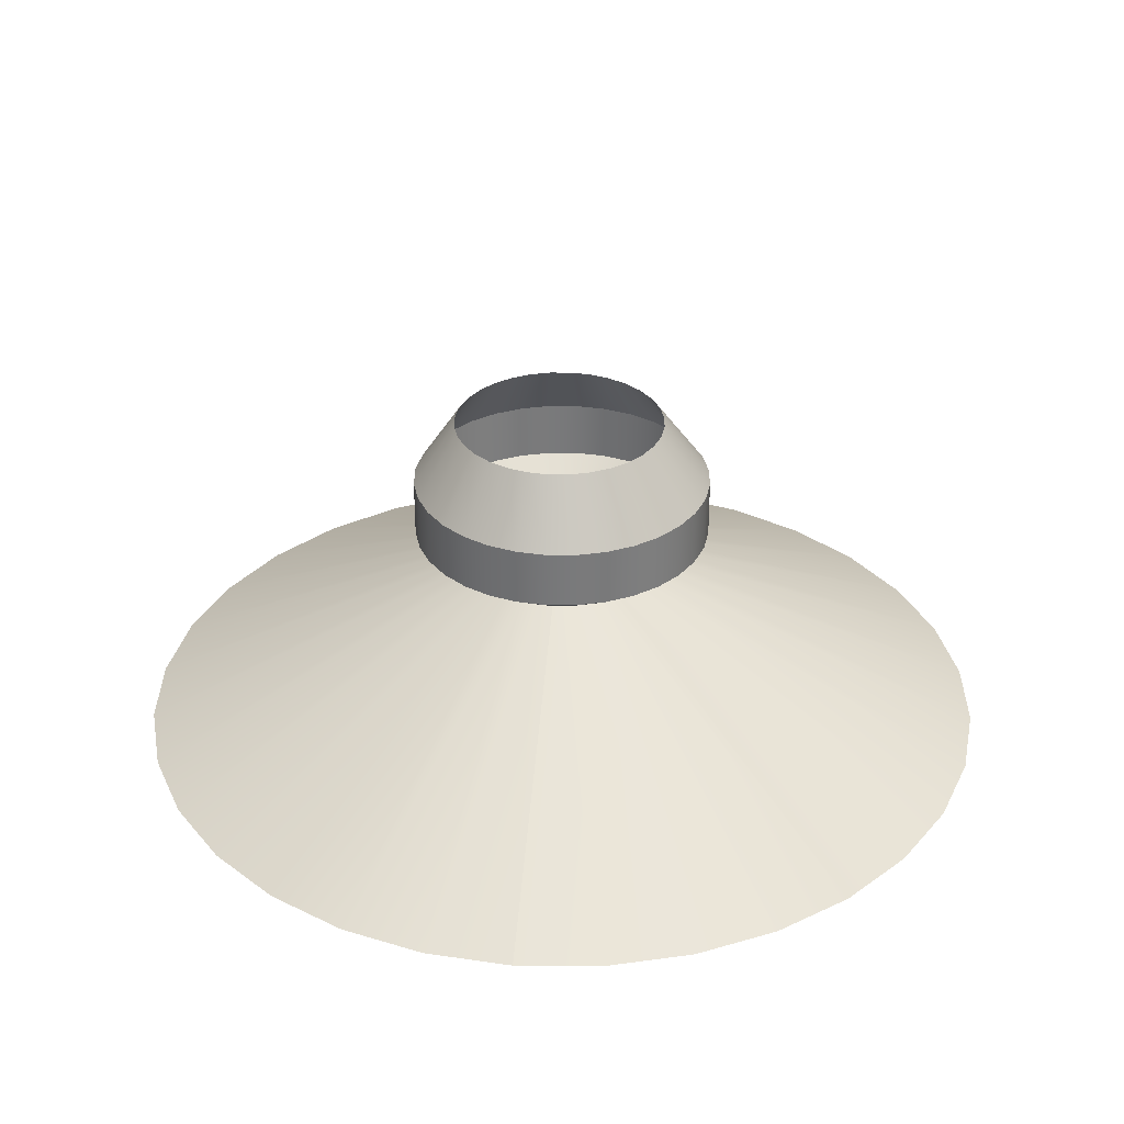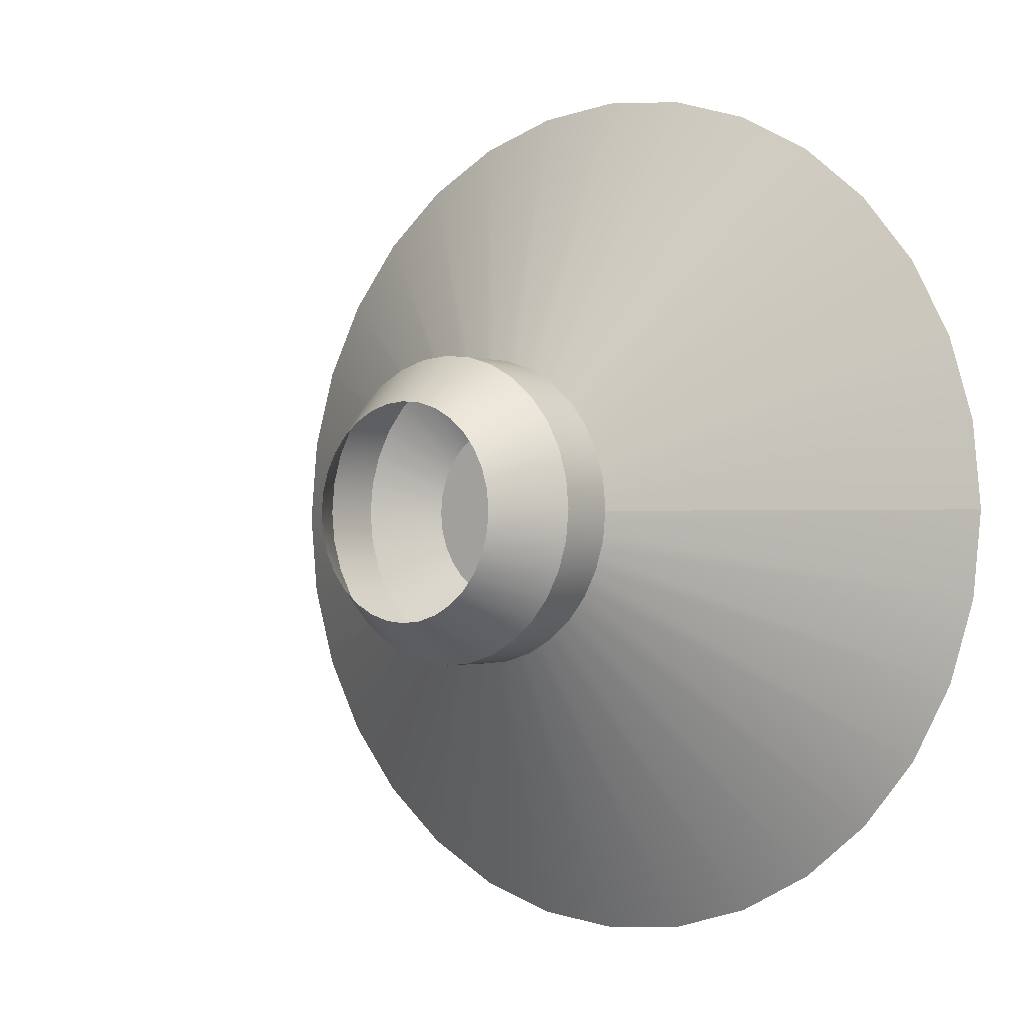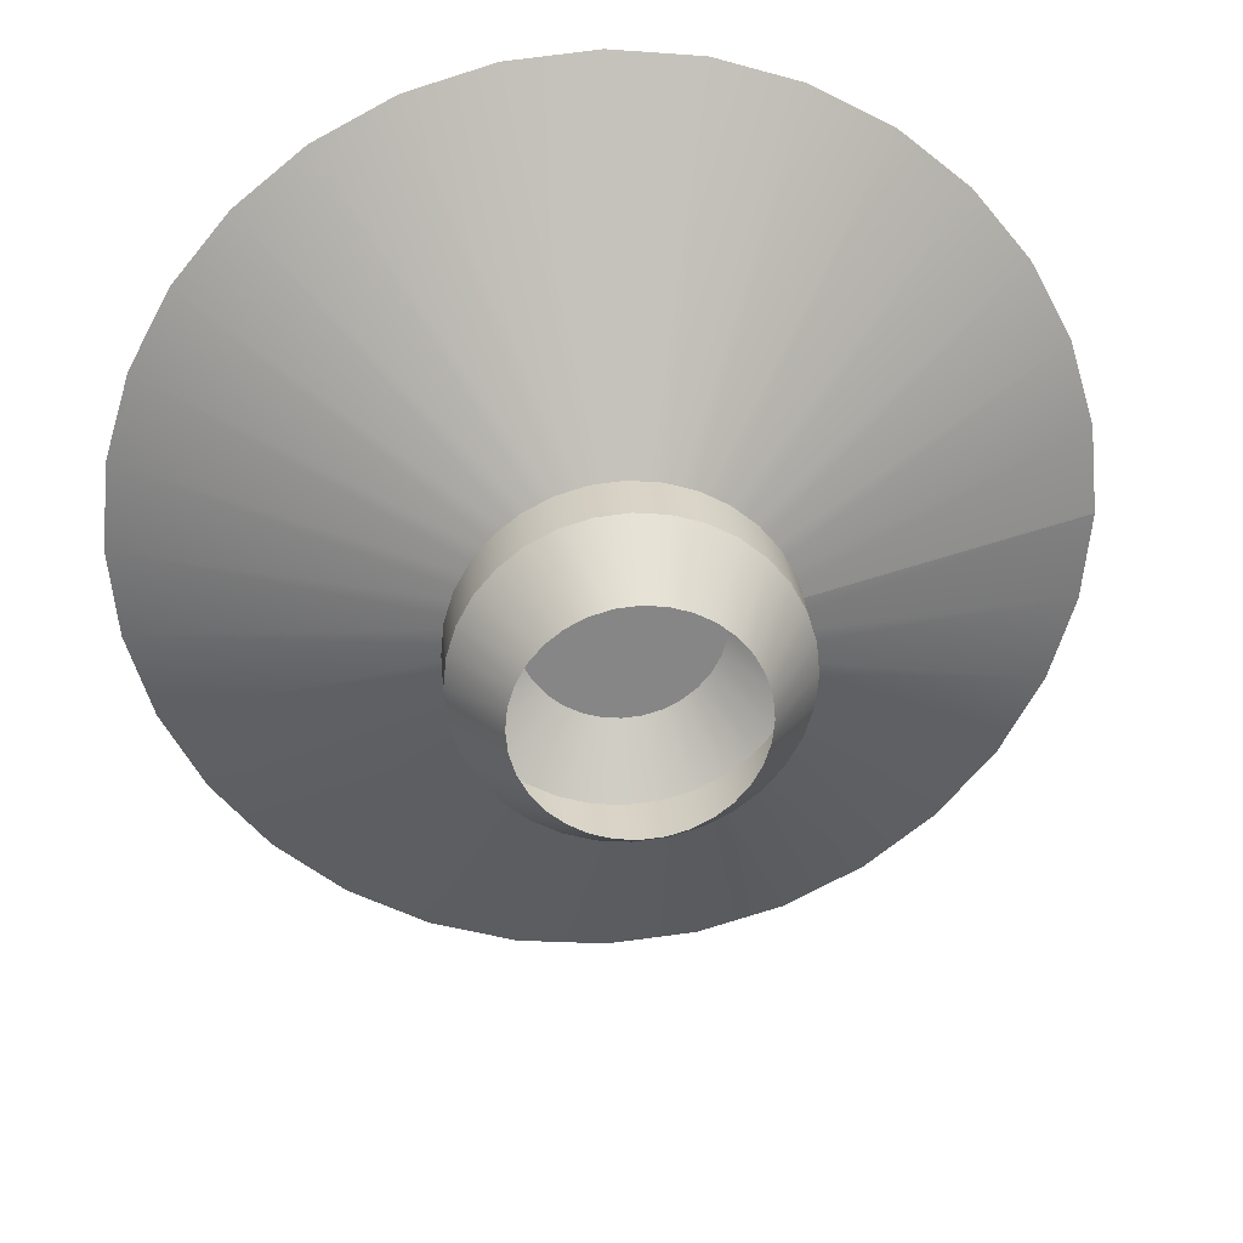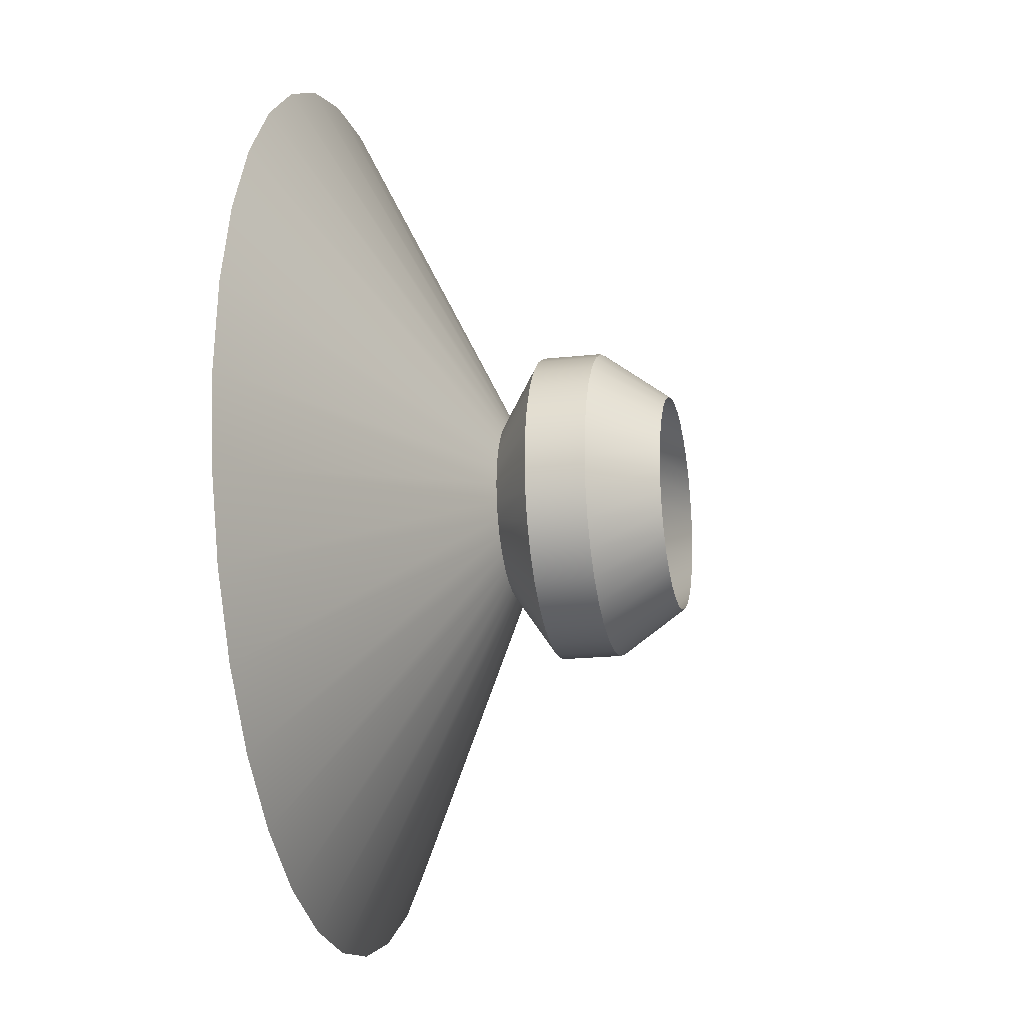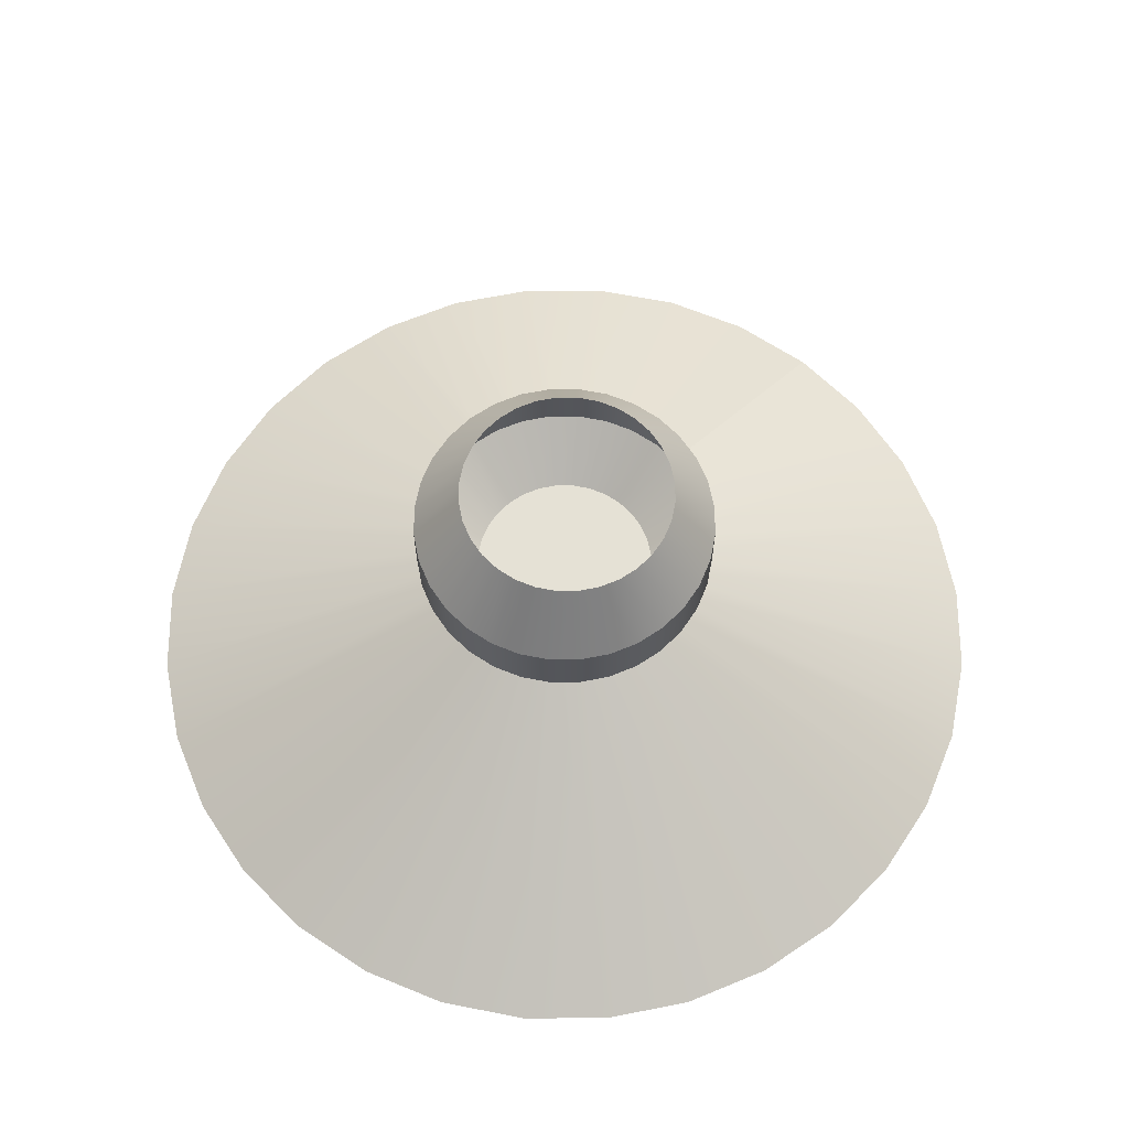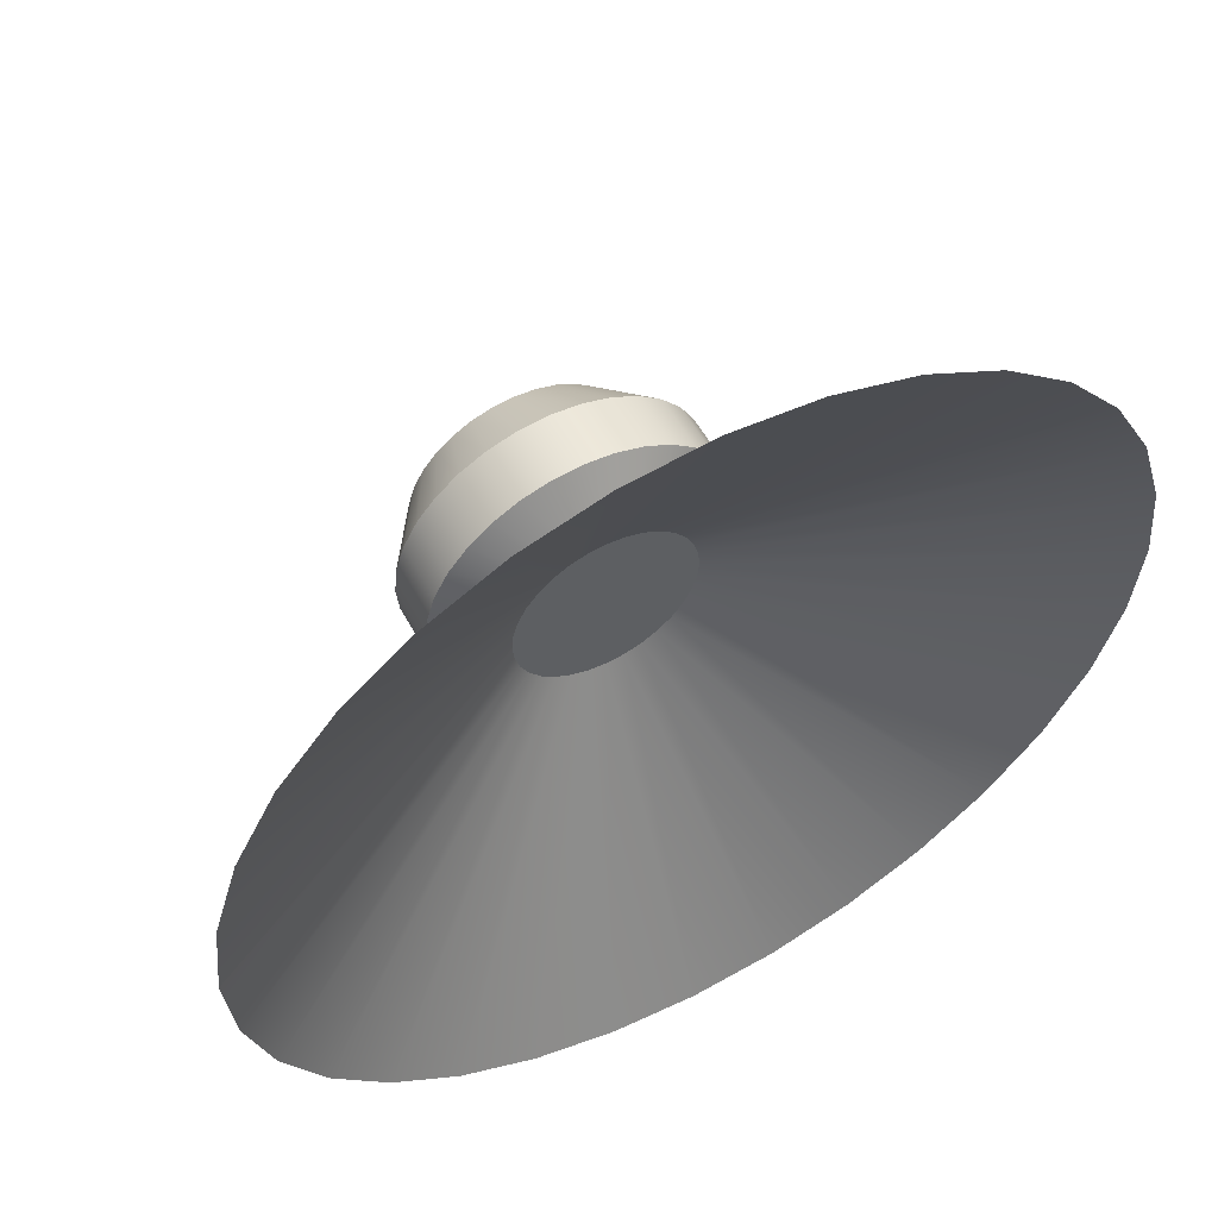
<metadata>
{"format":"obj","ext":"obj","renderer":"f3d","projection":"perspective","resolution":1024,"background":"white","views":[{"elev":32.3,"azim":-84.0,"up":"+Y"},{"elev":-1.0,"azim":-141.1,"up":"+Z"},{"elev":28.3,"azim":175.2,"up":"+Z"},{"elev":-18.3,"azim":102.3,"up":"+Z"},{"elev":64.9,"azim":129.3,"up":"+Y"},{"elev":56.2,"azim":-28.5,"up":"+Z"}]}
</metadata>
<code>
o Hodlder
v -1.307 -2.853 -1.307
v -1.537 -2.853 -1.027
v -1.707 -2.853 -0.7072
v -1.813 -2.853 0.3605
v -1.537 -2.853 1.027
v -1.027 -2.853 1.537
v -0.7072 -2.853 1.707
v 0.3605 -2.853 1.813
v 1.707 -2.853 0.7072
v 1.848 -2.853 -0
v 1.813 -2.853 -0.3605
v 1.707 -2.853 -0.7072
v -0 -2.853 -1.848
v -0.3605 -2.853 -1.813
v -0.7072 -2.853 -1.707
v -1.027 -2.853 -1.537
v -1.813 -2.853 -0.3605
v -1.848 -2.853 -0
v -1.707 -2.853 0.7072
v -1.307 -2.853 1.307
v -0.3605 -2.853 1.813
v -0 -2.853 1.848
v 0.7072 -2.853 1.707
v 1.027 -2.853 1.537
v 1.307 -2.853 1.307
v 1.537 -2.853 1.027
v 1.813 -2.853 0.3605
v 1.537 -2.853 -1.027
v 1.307 -2.853 -1.307
v 1.027 -2.853 -1.537
v 0.7072 -2.853 -1.707
v 0.3605 -2.853 -1.813
v -0 -2.128 -0.382
v -0.07453 -2.128 -0.3747
v -0.1462 -2.128 -0.353
v -0.2123 -2.128 -0.3177
v -0.2701 -2.128 -0.2701
v -0.3177 -2.128 -0.2123
v -0.353 -2.128 -0.1462
v -0.3747 -2.128 -0.07453
v -0.382 -2.128 -0
v -0.3747 -2.128 0.07453
v -0.353 -2.128 0.1462
v -0.3177 -2.128 0.2123
v -0.2701 -2.128 0.2701
v -0.2123 -2.128 0.3177
v -0.1462 -2.128 0.353
v -0.07453 -2.128 0.3747
v -0 -2.128 0.382
v 0.07453 -2.128 0.3747
v 0.1462 -2.128 0.353
v 0.2123 -2.128 0.3177
v 0.2701 -2.128 0.2701
v 0.3177 -2.128 0.2123
v 0.353 -2.128 0.1462
v 0.3747 -2.128 0.07453
v 0.382 -2.128 -0
v 0.3747 -2.128 -0.07453
v 0.353 -2.128 -0.1462
v 0.3177 -2.128 -0.2123
v 0.2701 -2.128 -0.2701
v 0.2123 -2.128 -0.3177
v 0.1462 -2.128 -0.353
v 0.07453 -2.128 -0.3747
v -0 -1.955 -0.6389
v -0.1246 -1.955 -0.6266
v -0.2445 -1.955 -0.5902
v -0.3549 -1.955 -0.5312
v -0.4517 -1.955 -0.4517
v -0.5312 -1.955 -0.3549
v -0.5902 -1.955 -0.2445
v -0.6266 -1.955 -0.1246
v -0.6389 -1.955 -0
v -0.6266 -1.955 0.1246
v -0.5902 -1.955 0.2445
v -0.5312 -1.955 0.3549
v -0.4517 -1.955 0.4517
v -0.3549 -1.955 0.5312
v -0.2445 -1.955 0.5902
v -0.1246 -1.955 0.6266
v -0 -1.955 0.6389
v 0.1246 -1.955 0.6266
v 0.2445 -1.955 0.5902
v 0.3549 -1.955 0.5312
v 0.4517 -1.955 0.4517
v 0.5312 -1.955 0.3549
v 0.5902 -1.955 0.2445
v 0.6266 -1.955 0.1246
v 0.6389 -1.955 -0
v 0.6266 -1.955 -0.1246
v 0.5902 -1.955 -0.2445
v 0.5312 -1.955 -0.3549
v 0.4517 -1.955 -0.4517
v 0.3549 -1.955 -0.5312
v 0.2445 -1.955 -0.5902
v 0.1246 -1.955 -0.6266
v -0 -1.71 -0.6389
v -0.1246 -1.71 -0.6266
v -0.2445 -1.71 -0.5902
v -0.3549 -1.71 -0.5312
v -0.4517 -1.71 -0.4517
v -0.5312 -1.71 -0.3549
v -0.5902 -1.71 -0.2445
v -0.6266 -1.71 -0.1246
v -0.6389 -1.71 -0
v -0.6266 -1.71 0.1246
v -0.5902 -1.71 0.2445
v -0.5312 -1.71 0.3549
v -0.4517 -1.71 0.4517
v -0.3549 -1.71 0.5312
v -0.2445 -1.71 0.5902
v -0.1246 -1.71 0.6266
v -0 -1.71 0.6389
v 0.1246 -1.71 0.6266
v 0.2445 -1.71 0.5902
v 0.3549 -1.71 0.5312
v 0.4517 -1.71 0.4517
v 0.5312 -1.71 0.3549
v 0.5902 -1.71 0.2445
v 0.6266 -1.71 0.1246
v 0.6389 -1.71 -0
v 0.6266 -1.71 -0.1246
v 0.5902 -1.71 -0.2445
v 0.5312 -1.71 -0.3549
v 0.4517 -1.71 -0.4517
v 0.3549 -1.71 -0.5312
v 0.2445 -1.71 -0.5902
v 0.1246 -1.71 -0.6266
v -0.004051 -1.438 -0.4584
v -0.09149 -1.438 -0.4498
v -0.1756 -1.438 -0.4243
v -0.2531 -1.438 -0.3829
v -0.321 -1.438 -0.3272
v -0.3767 -1.438 -0.2592
v -0.4181 -1.438 -0.1818
v -0.4437 -1.438 -0.09767
v -0.4523 -1.438 -0.01023
v -0.4437 -1.438 0.07721
v -0.4181 -1.438 0.1613
v -0.3767 -1.438 0.2388
v -0.321 -1.438 0.3067
v -0.2531 -1.438 0.3624
v -0.1756 -1.438 0.4039
v -0.09149 -1.438 0.4294
v -0.004051 -1.438 0.438
v 0.08339 -1.438 0.4294
v 0.1675 -1.438 0.4039
v 0.245 -1.438 0.3624
v 0.3129 -1.438 0.3067
v 0.3686 -1.438 0.2388
v 0.41 -1.438 0.1613
v 0.4355 -1.438 0.07721
v 0.4442 -1.438 -0.01023
v 0.4355 -1.438 -0.09767
v 0.41 -1.438 -0.1818
v 0.3686 -1.438 -0.2592
v 0.3129 -1.438 -0.3272
v 0.245 -1.438 -0.3829
v 0.1675 -1.438 -0.4243
v 0.08339 -1.438 -0.4498
f 20 45 44 5
f 12 59 58 11
f 6 46 45 20
f 28 60 59 12
f 7 47 46 6
f 14 34 33 13
f 29 61 60 28
f 21 48 47 7
f 15 35 34 14
f 30 62 61 29
f 22 49 48 21
f 16 36 35 15
f 31 63 62 30
f 8 50 49 22
f 1 37 36 16
f 32 64 63 31
f 23 51 50 8
f 2 38 37 1
f 13 33 64 32
f 24 52 51 23
f 3 39 38 2
f 25 53 52 24
f 17 40 39 3
f 26 54 53 25
f 18 41 40 17
f 9 55 54 26
f 4 42 41 18
f 27 56 55 9
f 19 43 42 4
f 10 57 56 27
f 5 44 43 19
f 11 58 57 10
f 58 90 89 57
f 45 77 76 44
f 59 91 90 58
f 46 78 77 45
f 60 92 91 59
f 47 79 78 46
f 34 66 65 33
f 61 93 92 60
f 48 80 79 47
f 35 67 66 34
f 62 94 93 61
f 49 81 80 48
f 36 68 67 35
f 63 95 94 62
f 50 82 81 49
f 37 69 68 36
f 64 96 95 63
f 51 83 82 50
f 38 70 69 37
f 33 65 96 64
f 52 84 83 51
f 39 71 70 38
f 53 85 84 52
f 40 72 71 39
f 54 86 85 53
f 41 73 72 40
f 55 87 86 54
f 42 74 73 41
f 56 88 87 55
f 43 75 74 42
f 57 89 88 56
f 44 76 75 43
f 66 98 97 65
f 93 125 124 92
f 80 112 111 79
f 67 99 98 66
f 94 126 125 93
f 81 113 112 80
f 68 100 99 67
f 95 127 126 94
f 82 114 113 81
f 69 101 100 68
f 96 128 127 95
f 83 115 114 82
f 70 102 101 69
f 65 97 128 96
f 84 116 115 83
f 71 103 102 70
f 85 117 116 84
f 72 104 103 71
f 86 118 117 85
f 73 105 104 72
f 87 119 118 86
f 74 106 105 73
f 88 120 119 87
f 75 107 106 74
f 89 121 120 88
f 76 108 107 75
f 90 122 121 89
f 77 109 108 76
f 91 123 122 90
f 78 110 109 77
f 92 124 123 91
f 79 111 110 78
f 101 133 132 100
f 128 160 159 127
f 115 147 146 114
f 102 134 133 101
f 97 129 160 128
f 116 148 147 115
f 103 135 134 102
f 117 149 148 116
f 104 136 135 103
f 118 150 149 117
f 105 137 136 104
f 119 151 150 118
f 106 138 137 105
f 120 152 151 119
f 107 139 138 106
f 121 153 152 120
f 108 140 139 107
f 122 154 153 121
f 109 141 140 108
f 123 155 154 122
f 110 142 141 109
f 124 156 155 123
f 111 143 142 110
f 98 130 129 97
f 125 157 156 124
f 112 144 143 111
f 99 131 130 98
f 126 158 157 125
f 113 145 144 112
f 100 132 131 99
f 127 159 158 126
f 114 146 145 113
f 34 33 64 63 62 61 60 59 58 57 56 55 54 53 52 51 50 49 48 47 46 45 44 43 42 41 40 39 38 37 36 35

</code>
